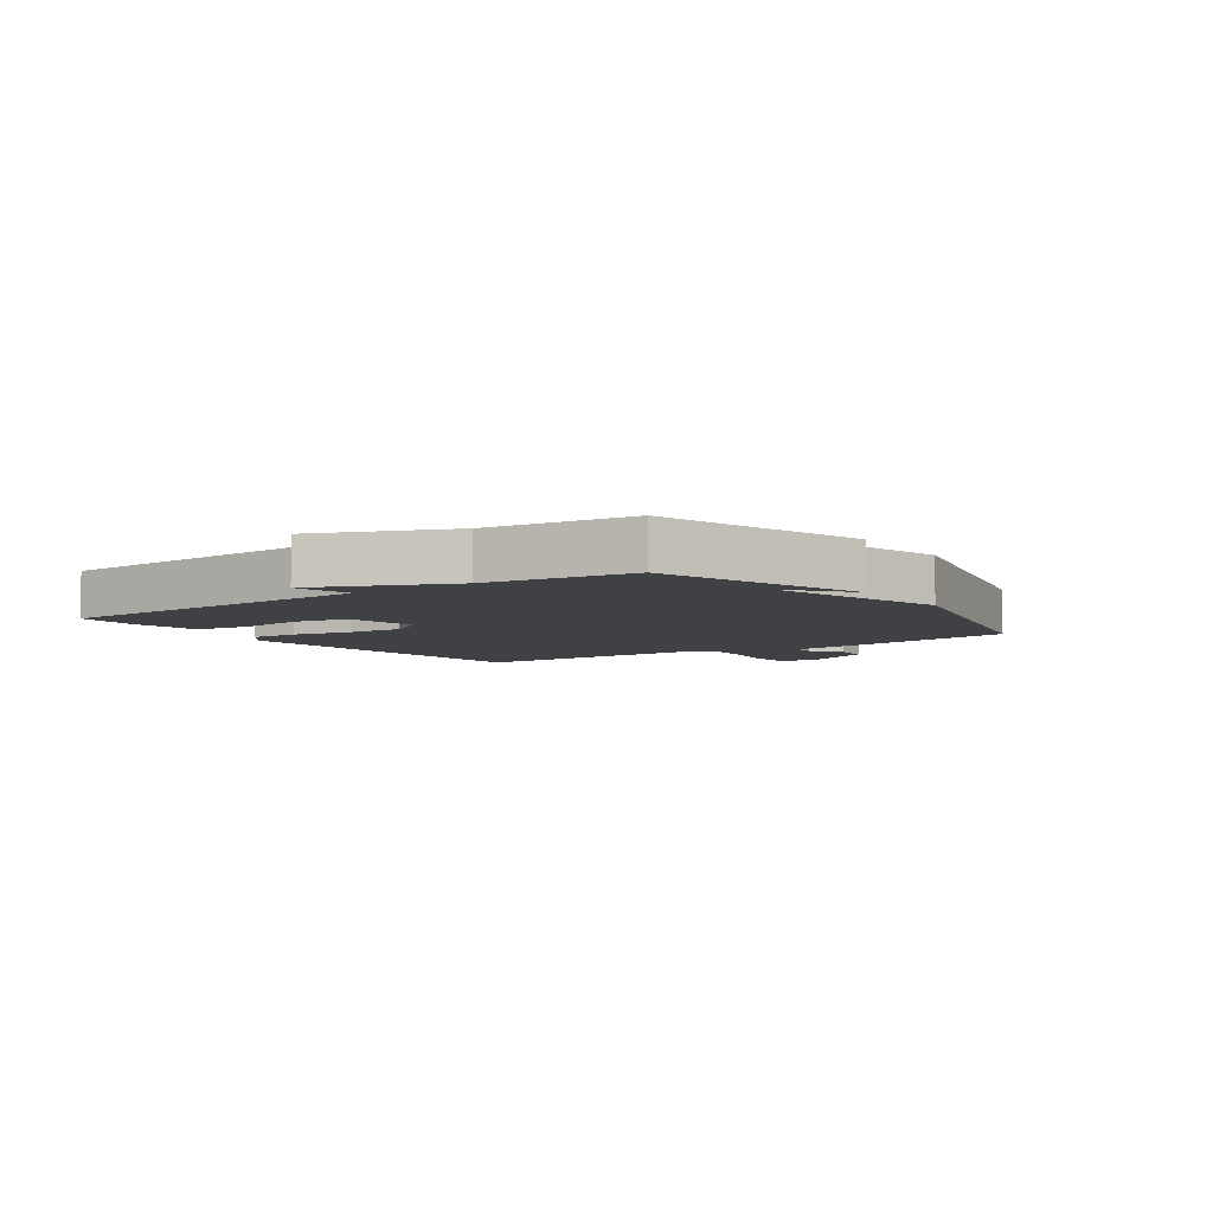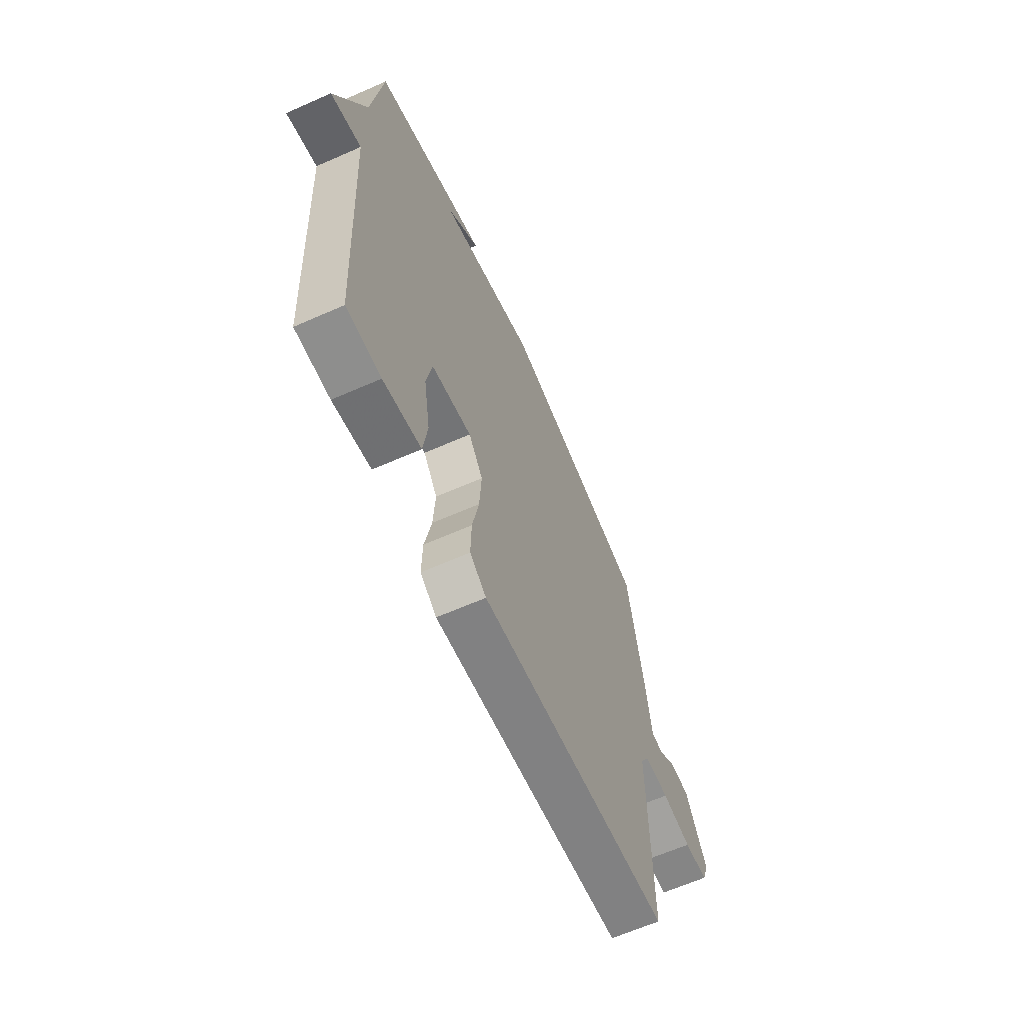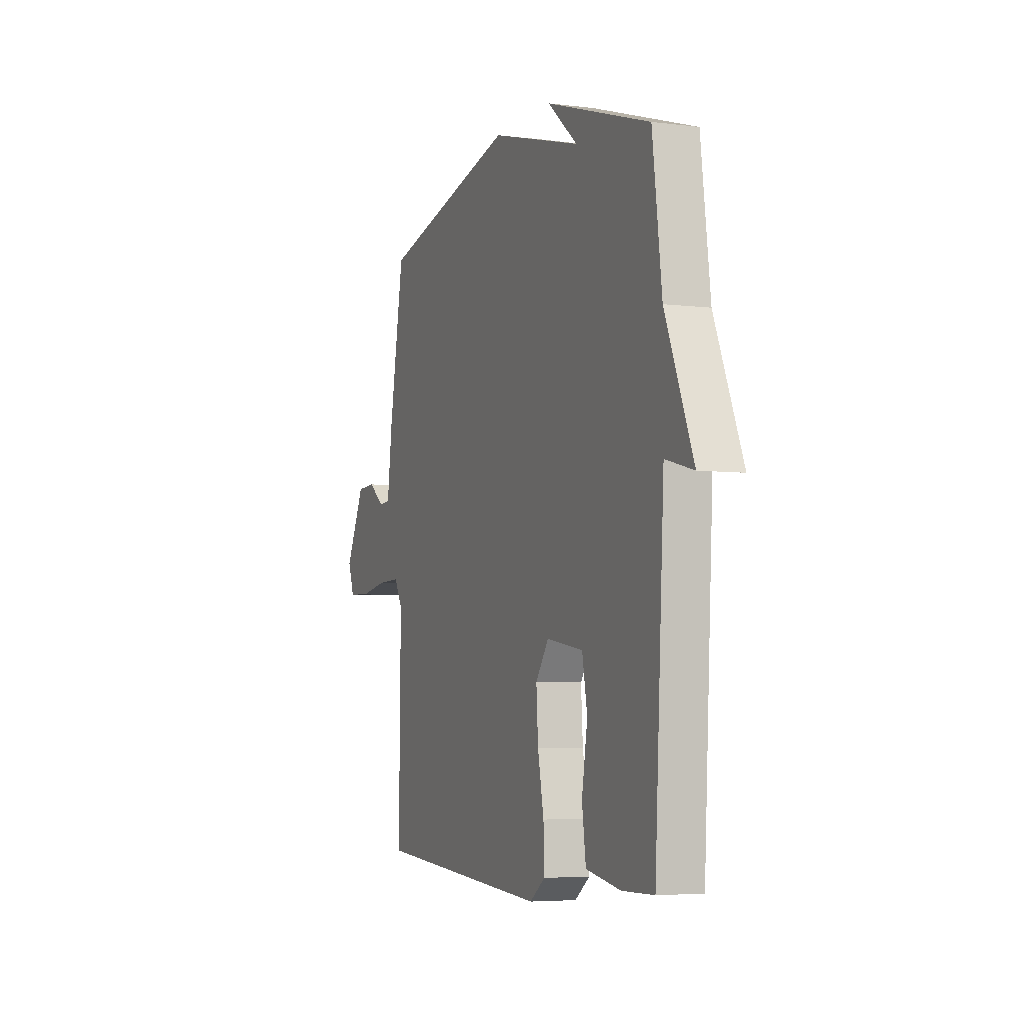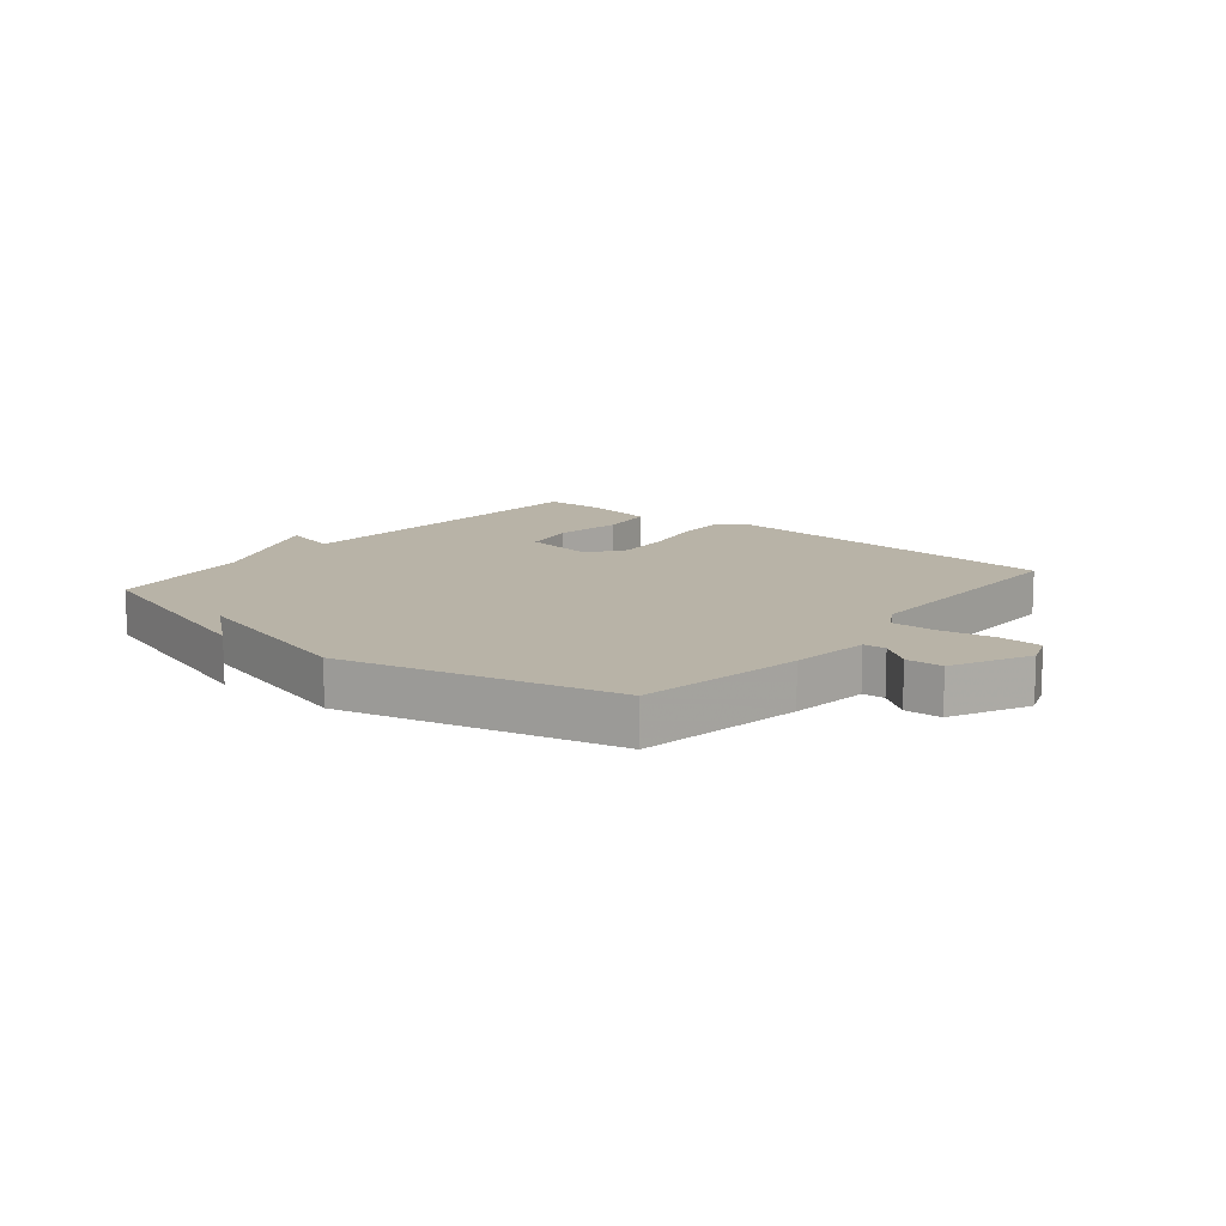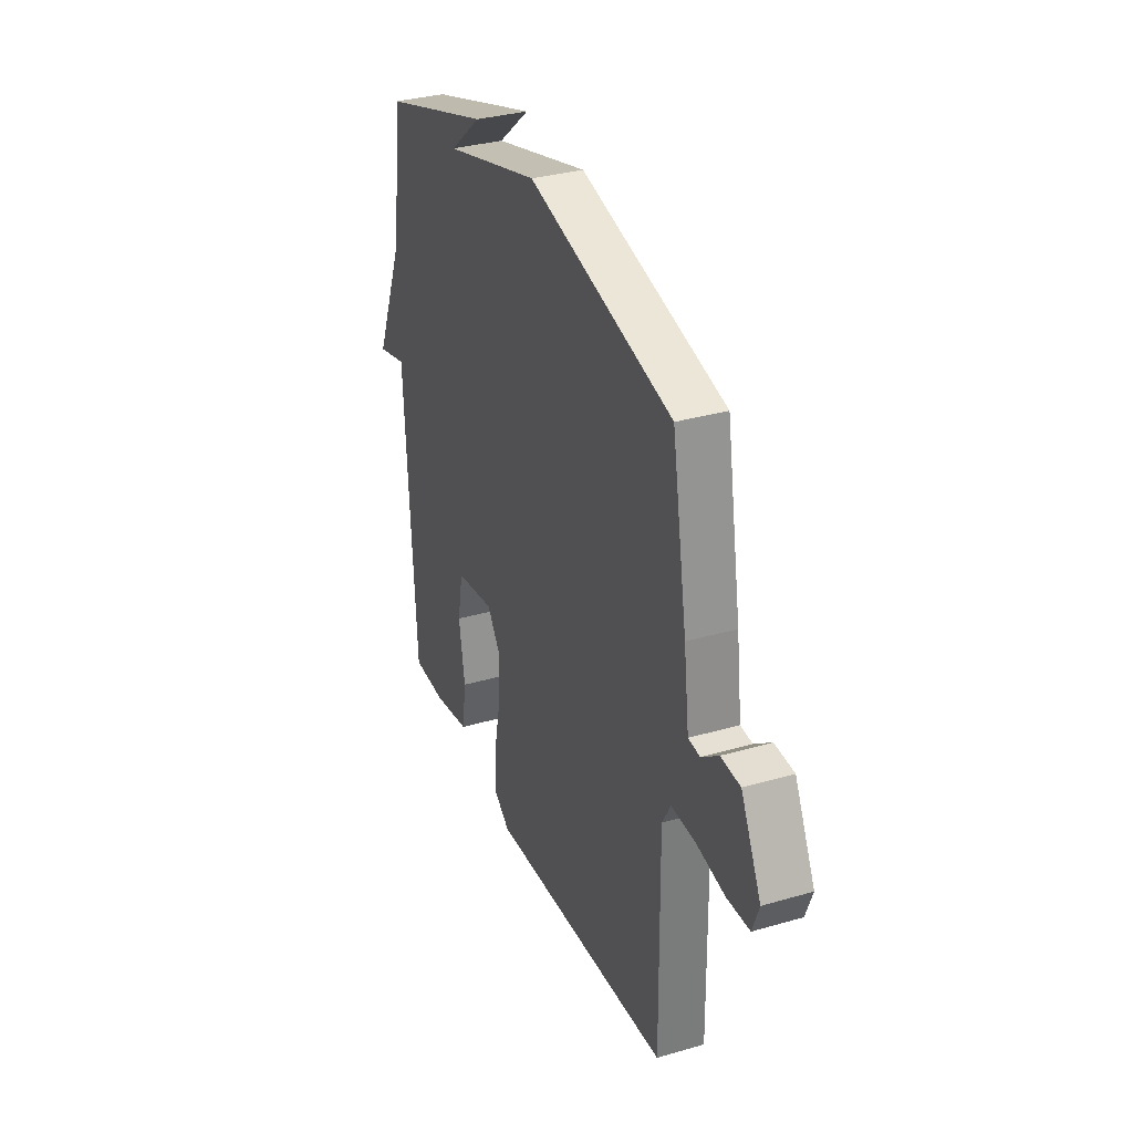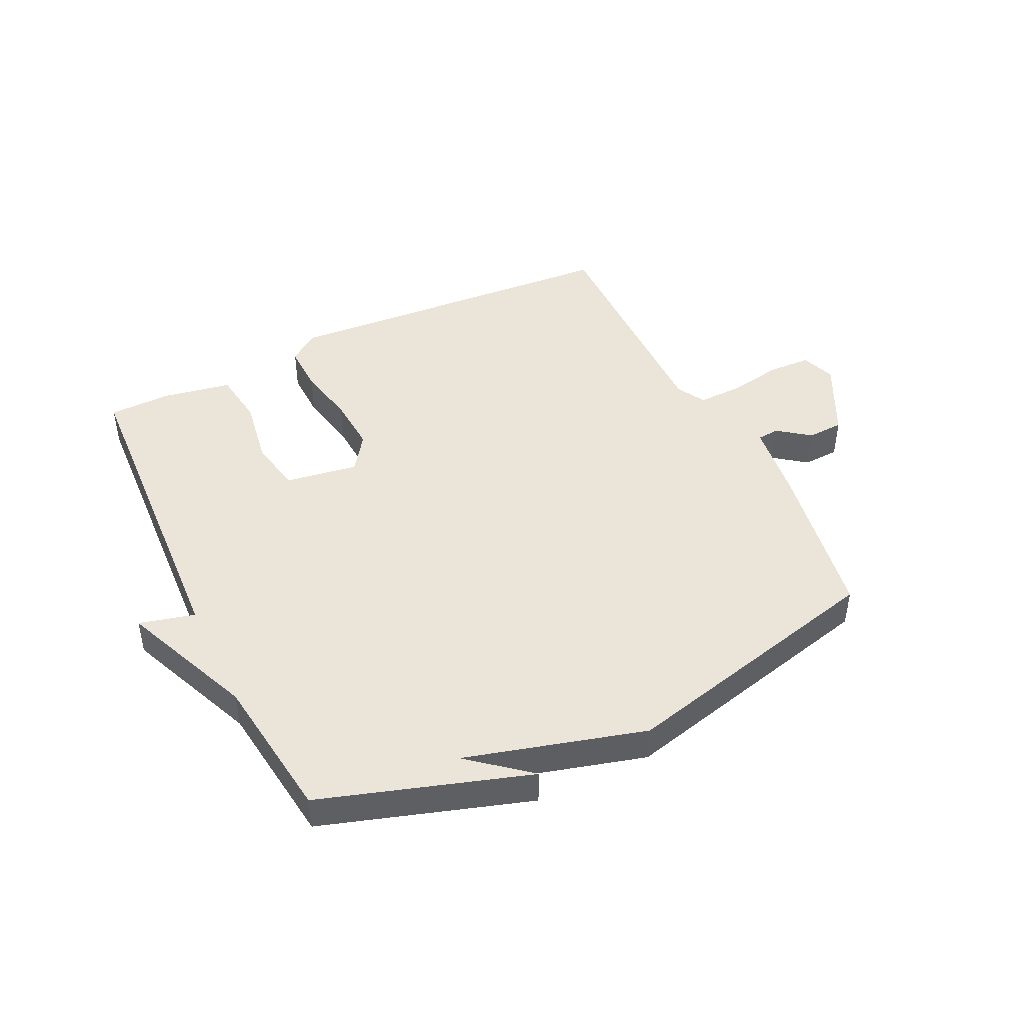
<metadata>
{"format":"obj","ext":"obj","renderer":"f3d","projection":"perspective","resolution":1024,"background":"white","views":[{"elev":-5.9,"azim":-55.1,"up":"+Y"},{"elev":-63.9,"azim":-66.0,"up":"+Z"},{"elev":-4.9,"azim":-111.8,"up":"+Z"},{"elev":12.7,"azim":39.2,"up":"+Y"},{"elev":33.3,"azim":68.3,"up":"+Z"},{"elev":45.2,"azim":-25.8,"up":"+Y"}]}
</metadata>
<code>
v 0.5 0.07 -0.5
v -0.082 0.07 -0.54
v -0.132 0.07 -0.503
v -0.13 0.07 -0.421
v -0.11 0.07 -0.32
v -0.104 0.07 -0.226
v -0.147 0.07 -0.165
v -0.269 0.07 -0.184
v -0.286 0.07 -0.275
v -0.267 0.07 -0.389
v -0.28 0.07 -0.481
v -0.395 0.07 -0.502
v -0.5 0.07 -0.5
v -0.531 0.07 0.054
v -0.624 0.07 0.03
v -0.531 0.07 0.254
v -0.5 0.07 0.5
v -0.153 0.07 0.611
v -0.253 0.07 0.528
v 0.047 0.07 0.611
v 0.5 0.07 0.5
v 0.548 0.07 0.224
v 0.565 0.07 0.092
v 0.602 0.07 0.089
v 0.655 0.07 0.129
v 0.716 0.07 0.126
v 0.78 0.07 -0.003
v 0.759 0.07 -0.06
v 0.687 0.07 -0.063
v 0.597 0.07 -0.047
v 0.522 0.07 -0.045
v 0.495 0.07 -0.093
v 0.5 0 -0.5
v -0.082 0 -0.54
v -0.132 0 -0.503
v -0.13 0 -0.421
v -0.11 0 -0.32
v -0.104 0 -0.226
v -0.147 0 -0.165
v -0.269 0 -0.184
v -0.286 0 -0.275
v -0.267 0 -0.389
v -0.28 0 -0.481
v -0.395 0 -0.502
v -0.5 0 -0.5
v -0.531 0 0.054
v -0.624 0 0.03
v -0.531 0 0.254
v -0.5 0 0.5
v -0.153 0 0.611
v -0.253 0 0.528
v 0.047 0 0.611
v 0.5 0 0.5
v 0.548 0 0.224
v 0.565 0 0.092
v 0.602 0 0.089
v 0.655 0 0.129
v 0.716 0 0.126
v 0.78 0 -0.003
v 0.759 0 -0.06
v 0.687 0 -0.063
v 0.597 0 -0.047
v 0.522 0 -0.045
v 0.495 0 -0.093
f 28 29 30
f 27 28 30
f 26 27 30
f 25 26 30
f 24 25 30
f 23 24 30 31
f 23 31 32
f 22 23 32
f 21 22 32
f 20 21 32
f 19 20 32
f 17 18 19
f 19 32 1
f 17 19 1
f 16 17 1
f 12 13 14
f 11 12 14
f 10 11 14
f 9 10 14
f 8 9 14
f 7 8 14
f 3 4 5
f 2 3 5
f 1 2 5
f 1 5 6
f 14 15 16
f 7 14 16 1
f 1 6 7
f 62 61 60
f 62 60 59
f 62 59 58
f 62 58 57
f 62 57 56
f 63 62 56 55
f 64 63 55
f 64 55 54
f 64 54 53
f 64 53 52
f 64 52 51
f 51 50 49
f 33 64 51
f 33 51 49
f 33 49 48
f 46 45 44
f 46 44 43
f 46 43 42
f 46 42 41
f 46 41 40
f 46 40 39
f 37 36 35
f 37 35 34
f 37 34 33
f 38 37 33
f 48 47 46
f 33 48 46 39
f 39 38 33
f 1 33 34 2
f 2 34 35 3
f 3 35 36 4
f 4 36 37 5
f 5 37 38 6
f 6 38 39 7
f 7 39 40 8
f 8 40 41 9
f 9 41 42 10
f 10 42 43 11
f 11 43 44 12
f 12 44 45 13
f 13 45 46 14
f 14 46 47 15
f 15 47 48 16
f 16 48 49 17
f 17 49 50 18
f 18 50 51 19
f 19 51 52 20
f 20 52 53 21
f 21 53 54 22
f 22 54 55 23
f 23 55 56 24
f 24 56 57 25
f 25 57 58 26
f 26 58 59 27
f 27 59 60 28
f 28 60 61 29
f 29 61 62 30
f 30 62 63 31
f 31 63 64 32
f 32 64 33 1

</code>
